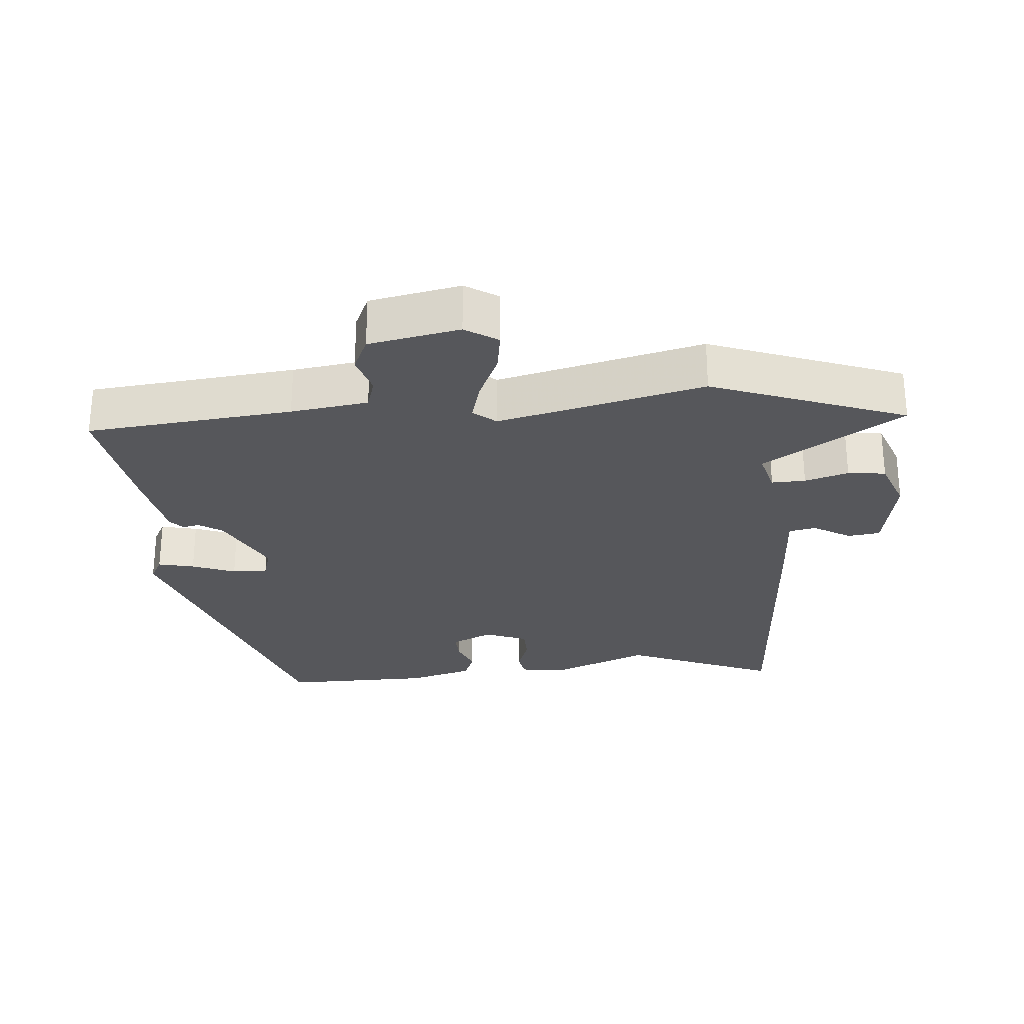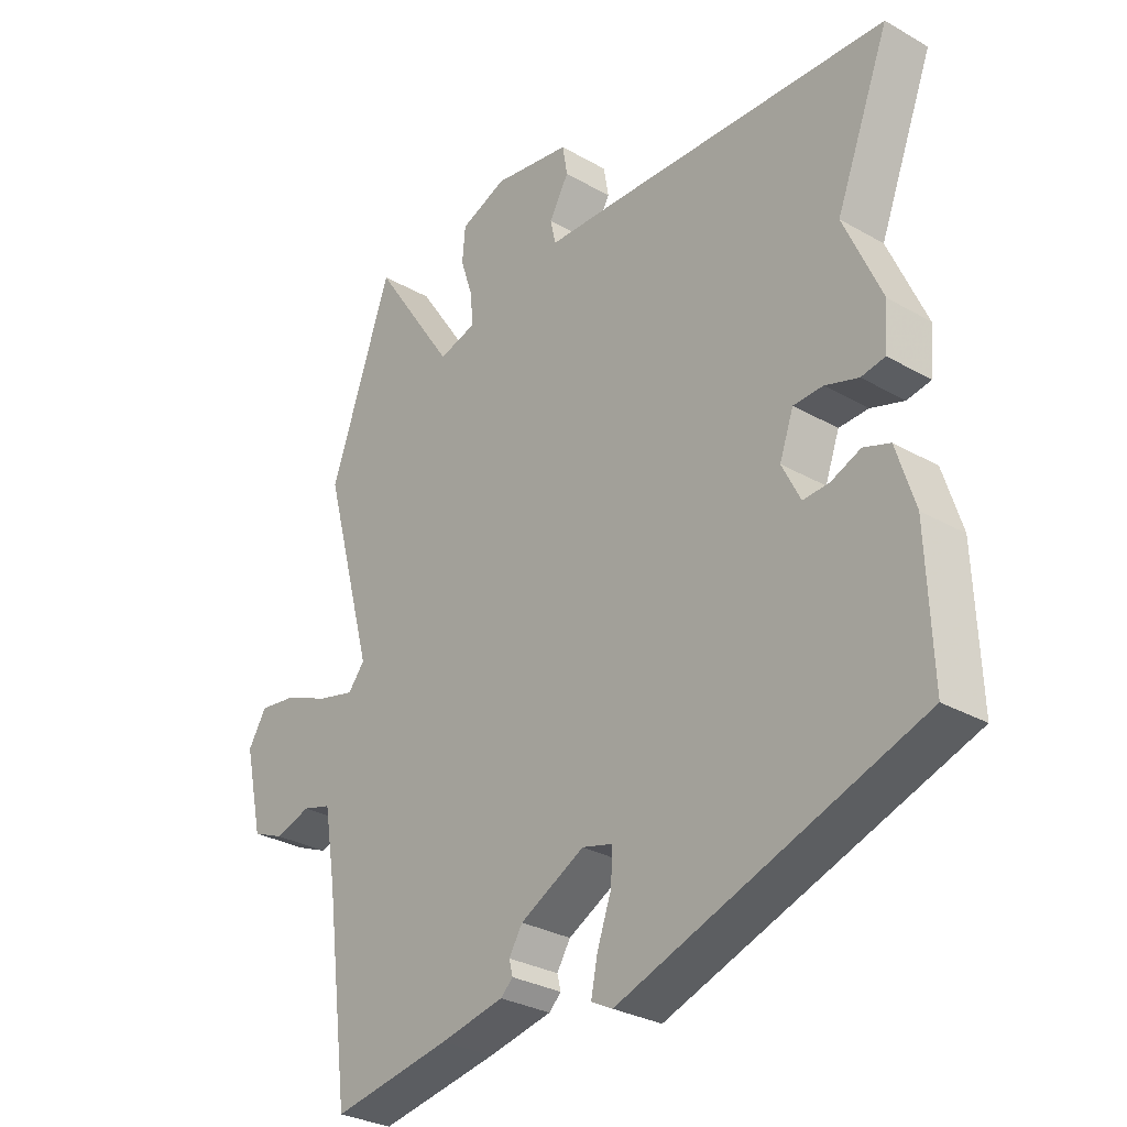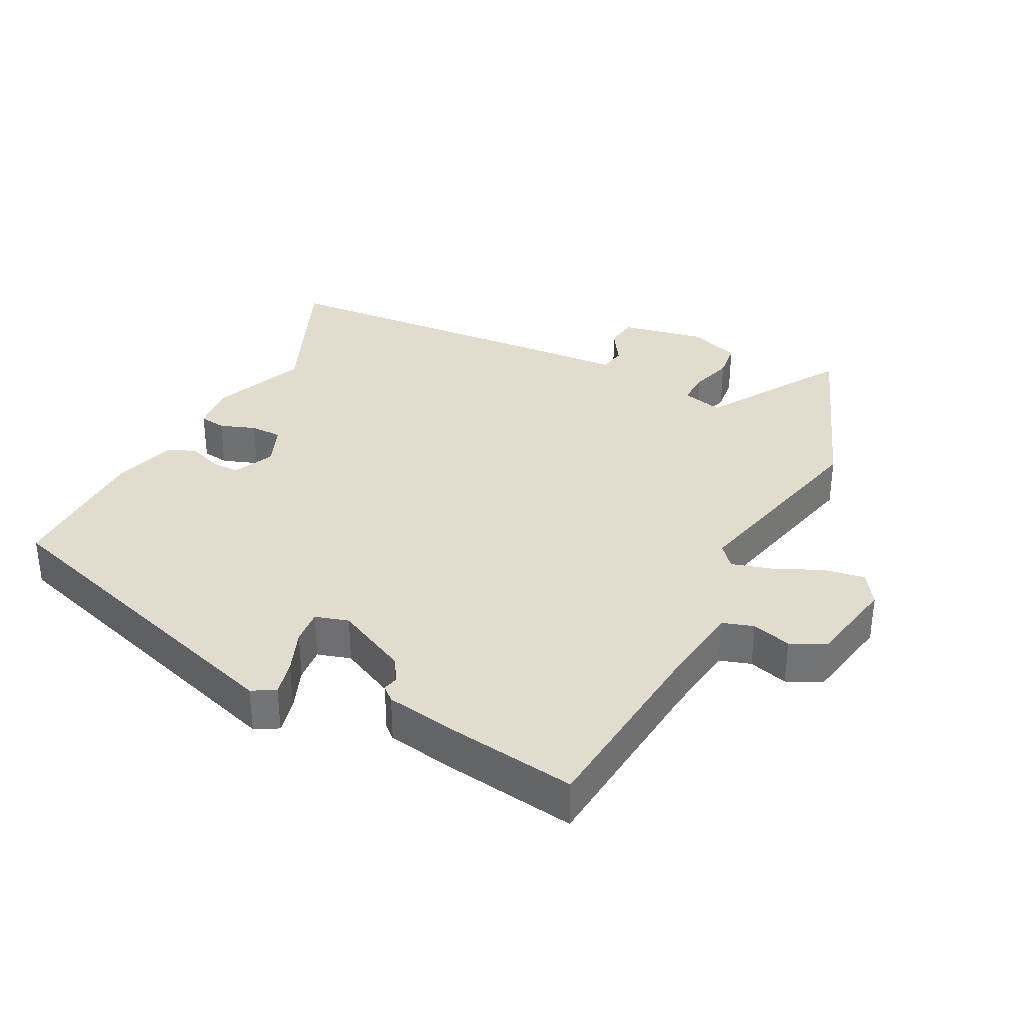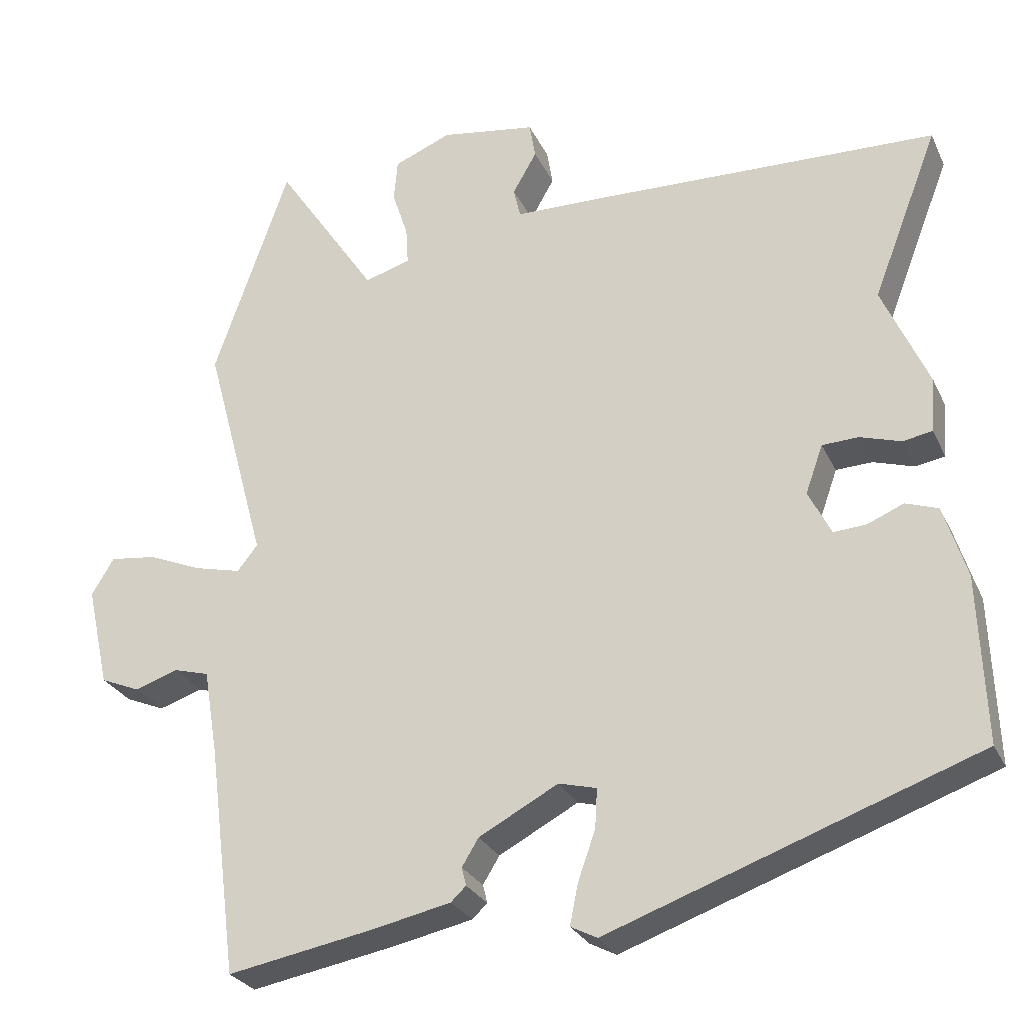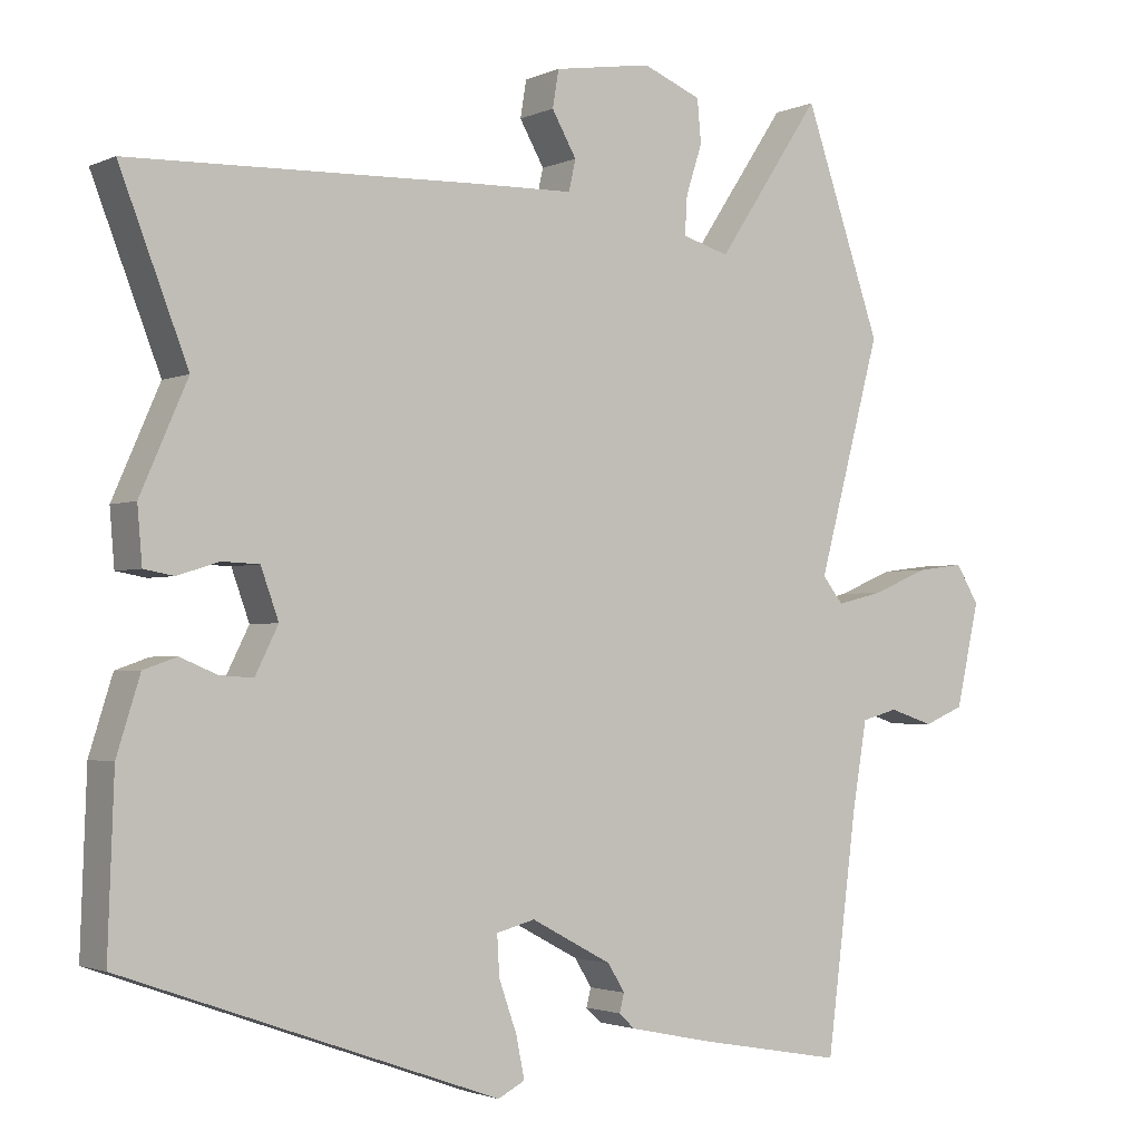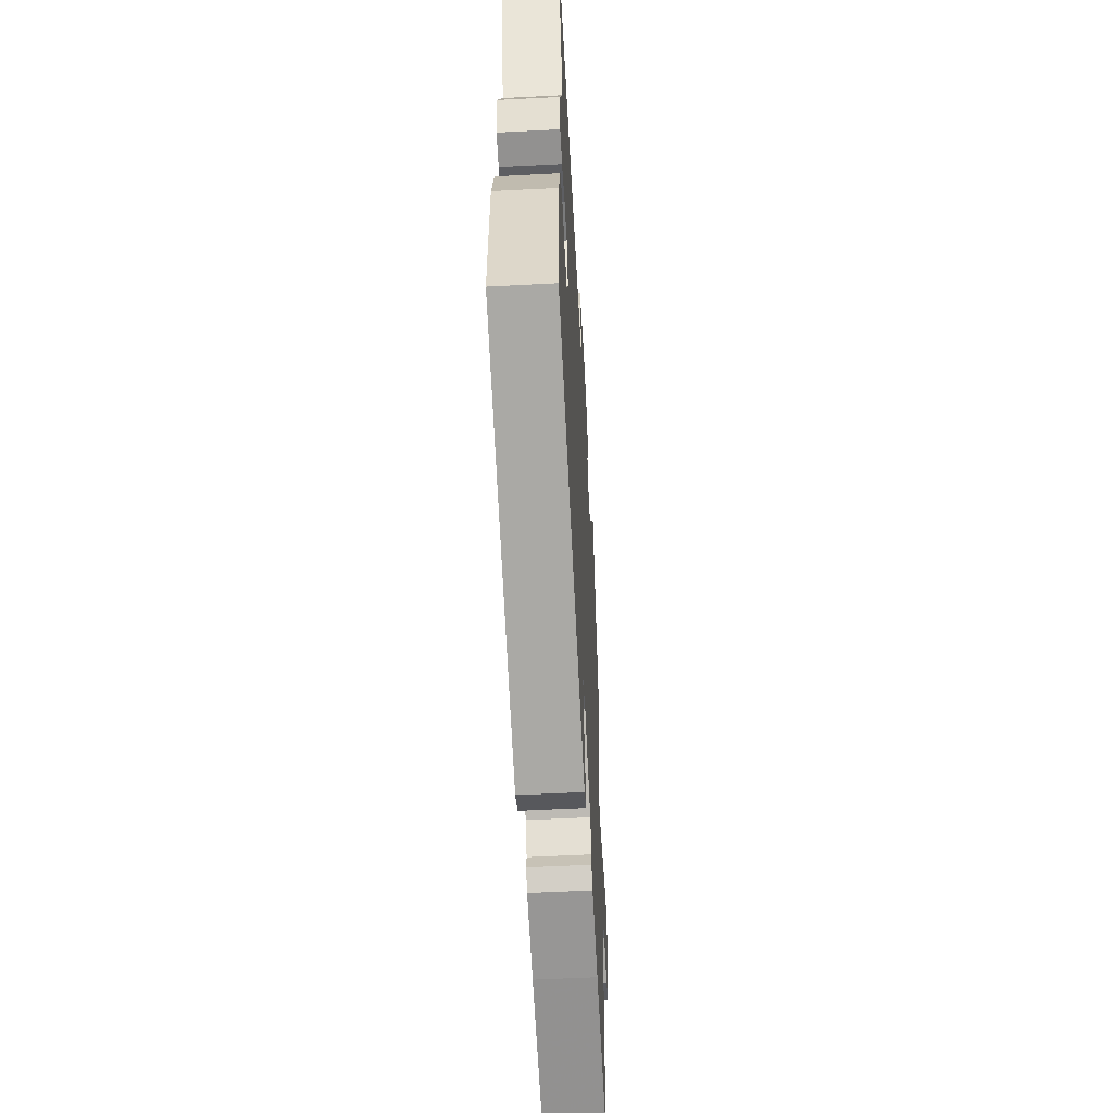
<metadata>
{"format":"obj","ext":"obj","renderer":"f3d","projection":"perspective","resolution":1024,"background":"white","views":[{"elev":-27.1,"azim":-86.6,"up":"+Y"},{"elev":-29.8,"azim":50.0,"up":"+Z"},{"elev":34.0,"azim":-155.0,"up":"+Y"},{"elev":-27.5,"azim":21.2,"up":"+Z"},{"elev":-2.2,"azim":146.2,"up":"+Z"},{"elev":-56.0,"azim":93.1,"up":"+Z"}]}
</metadata>
<code>
v 0.516 0.07 -0.333
v 0.029 0.07 -0.506
v -0.006 0.07 -0.488
v 0.005 0.07 -0.434
v 0.028 0.07 -0.369
v 0.031 0.07 -0.317
v -0.019 0.07 -0.304
v -0.124 0.07 -0.36
v -0.146 0.07 -0.396
v -0.14 0.07 -0.42
v -0.16 0.07 -0.439
v -0.264 0.07 -0.461
v -0.458 0.07 -0.496
v -0.497 0.07 -0.192
v -0.516 0.07 -0.078
v -0.563 0.07 -0.065
v -0.621 0.07 -0.084
v -0.673 0.07 -0.062
v -0.703 0.07 0.072
v -0.673 0.07 0.121
v -0.611 0.07 0.113
v -0.539 0.07 0.083
v -0.478 0.07 0.068
v -0.451 0.07 0.102
v -0.533 0.07 0.405
v -0.433 0.07 0.694
v -0.298 0.07 0.492
v -0.237 0.07 0.51
v -0.24 0.07 0.56
v -0.261 0.07 0.624
v -0.256 0.07 0.68
v -0.18 0.07 0.711
v -0.053 0.07 0.691
v -0.045 0.07 0.643
v -0.077 0.07 0.587
v -0.068 0.07 0.547
v 0.06 0.07 0.544
v 0.511 0.07 0.529
v 0.423 0.07 0.302
v 0.484 0.07 0.163
v 0.478 0.07 0.091
v 0.439 0.07 0.084
v 0.385 0.07 0.101
v 0.337 0.07 0.099
v 0.314 0.07 0.035
v 0.344 0.07 -0.025
v 0.387 0.07 -0.022
v 0.435 0.07 -0.002
v 0.478 0.07 -0.017
v 0.508 0.07 -0.113
v 0.516 0 -0.333
v 0.029 0 -0.506
v -0.006 0 -0.488
v 0.005 0 -0.434
v 0.028 0 -0.369
v 0.031 0 -0.317
v -0.019 0 -0.304
v -0.124 0 -0.36
v -0.146 0 -0.396
v -0.14 0 -0.42
v -0.16 0 -0.439
v -0.264 0 -0.461
v -0.458 0 -0.496
v -0.497 0 -0.192
v -0.516 0 -0.078
v -0.563 0 -0.065
v -0.621 0 -0.084
v -0.673 0 -0.062
v -0.703 0 0.072
v -0.673 0 0.121
v -0.611 0 0.113
v -0.539 0 0.083
v -0.478 0 0.068
v -0.451 0 0.102
v -0.533 0 0.405
v -0.433 0 0.694
v -0.298 0 0.492
v -0.237 0 0.51
v -0.24 0 0.56
v -0.261 0 0.624
v -0.256 0 0.68
v -0.18 0 0.711
v -0.053 0 0.691
v -0.045 0 0.643
v -0.077 0 0.587
v -0.068 0 0.547
v 0.06 0 0.544
v 0.511 0 0.529
v 0.423 0 0.302
v 0.484 0 0.163
v 0.478 0 0.091
v 0.439 0 0.084
v 0.385 0 0.101
v 0.337 0 0.099
v 0.314 0 0.035
v 0.344 0 -0.025
v 0.387 0 -0.022
v 0.435 0 -0.002
v 0.478 0 -0.017
v 0.508 0 -0.113
f 47 48 49 50
f 46 47 50 1
f 40 41 42 43
f 39 40 43 44
f 36 37 38 39
f 36 39 44
f 32 33 34 35
f 32 35 36
f 29 30 31 32
f 28 29 32 36
f 27 28 36 44
f 24 25 26 27
f 19 20 21 22
f 19 22 23
f 16 17 18 19
f 15 16 19 23
f 14 15 23 24
f 9 10 11 12
f 8 9 12 13
f 7 8 13 14
f 2 3 4 5
f 46 1 2 5
f 45 46 5 6
f 7 14 24 27
f 27 44 45
f 6 7 27 45
f 100 99 98 97
f 51 100 97 96
f 93 92 91 90
f 94 93 90 89
f 89 88 87 86
f 94 89 86
f 85 84 83 82
f 86 85 82
f 82 81 80 79
f 86 82 79 78
f 94 86 78 77
f 77 76 75 74
f 72 71 70 69
f 73 72 69
f 69 68 67 66
f 73 69 66 65
f 74 73 65 64
f 62 61 60 59
f 63 62 59 58
f 64 63 58 57
f 55 54 53 52
f 55 52 51 96
f 56 55 96 95
f 77 74 64 57
f 95 94 77
f 95 77 57 56
f 1 51 52 2
f 2 52 53 3
f 3 53 54 4
f 4 54 55 5
f 5 55 56 6
f 6 56 57 7
f 7 57 58 8
f 8 58 59 9
f 9 59 60 10
f 10 60 61 11
f 11 61 62 12
f 12 62 63 13
f 13 63 64 14
f 14 64 65 15
f 15 65 66 16
f 16 66 67 17
f 17 67 68 18
f 18 68 69 19
f 19 69 70 20
f 20 70 71 21
f 21 71 72 22
f 22 72 73 23
f 23 73 74 24
f 24 74 75 25
f 25 75 76 26
f 26 76 77 27
f 27 77 78 28
f 28 78 79 29
f 29 79 80 30
f 30 80 81 31
f 31 81 82 32
f 32 82 83 33
f 33 83 84 34
f 34 84 85 35
f 35 85 86 36
f 36 86 87 37
f 37 87 88 38
f 38 88 89 39
f 39 89 90 40
f 40 90 91 41
f 41 91 92 42
f 42 92 93 43
f 43 93 94 44
f 44 94 95 45
f 45 95 96 46
f 46 96 97 47
f 47 97 98 48
f 48 98 99 49
f 49 99 100 50
f 50 100 51 1

</code>
